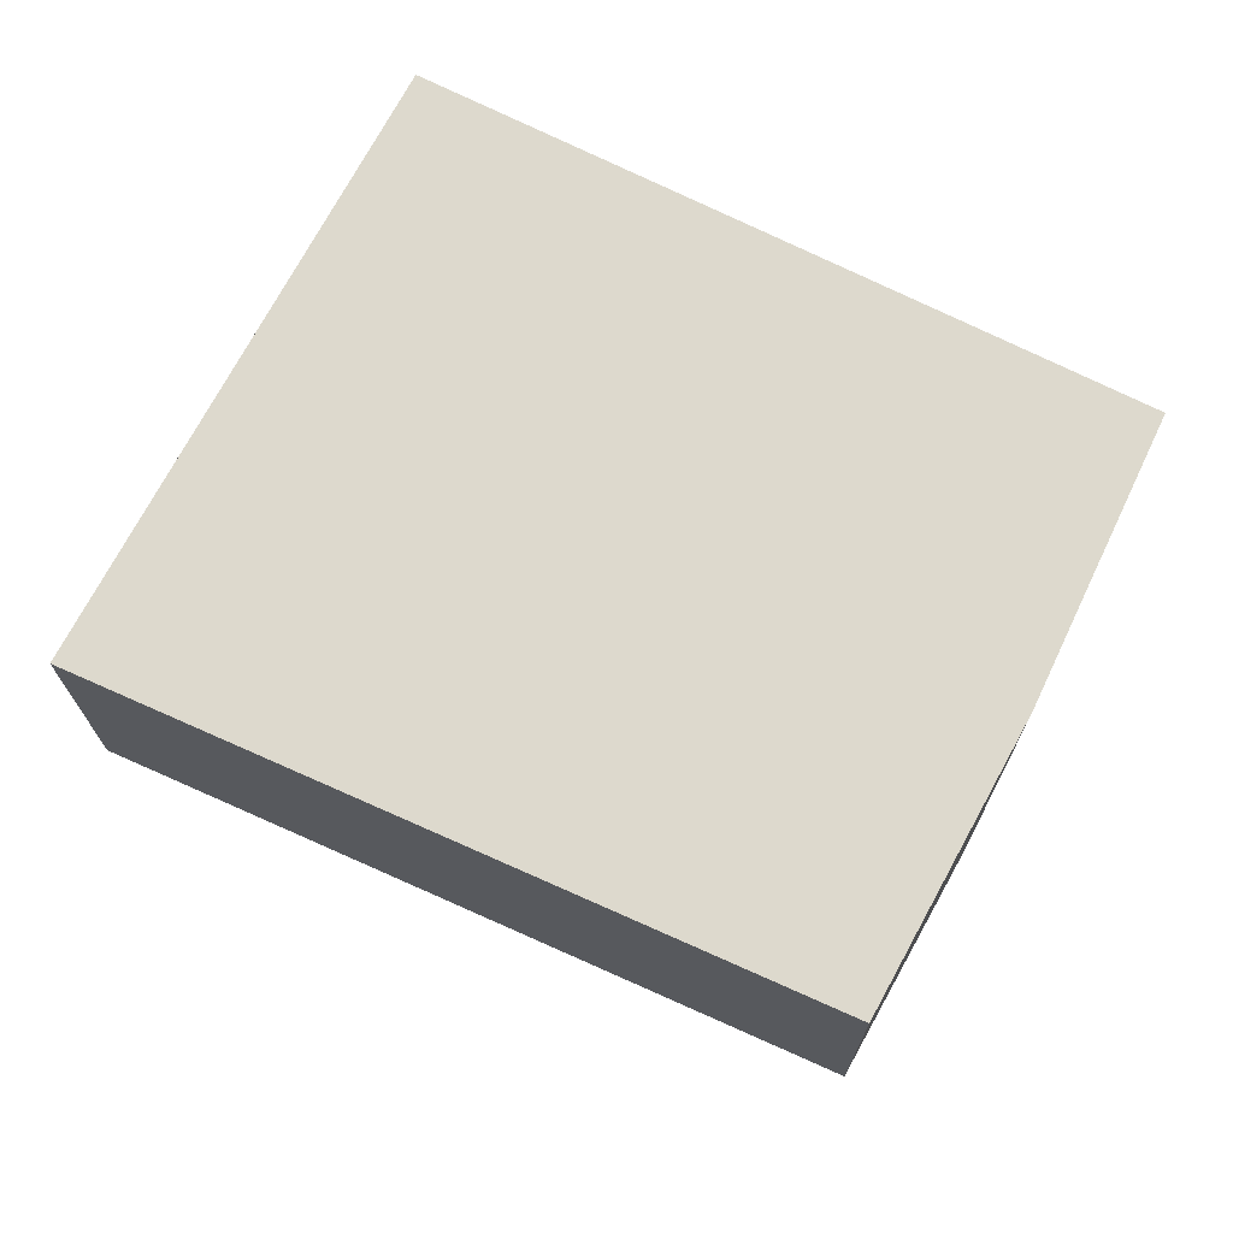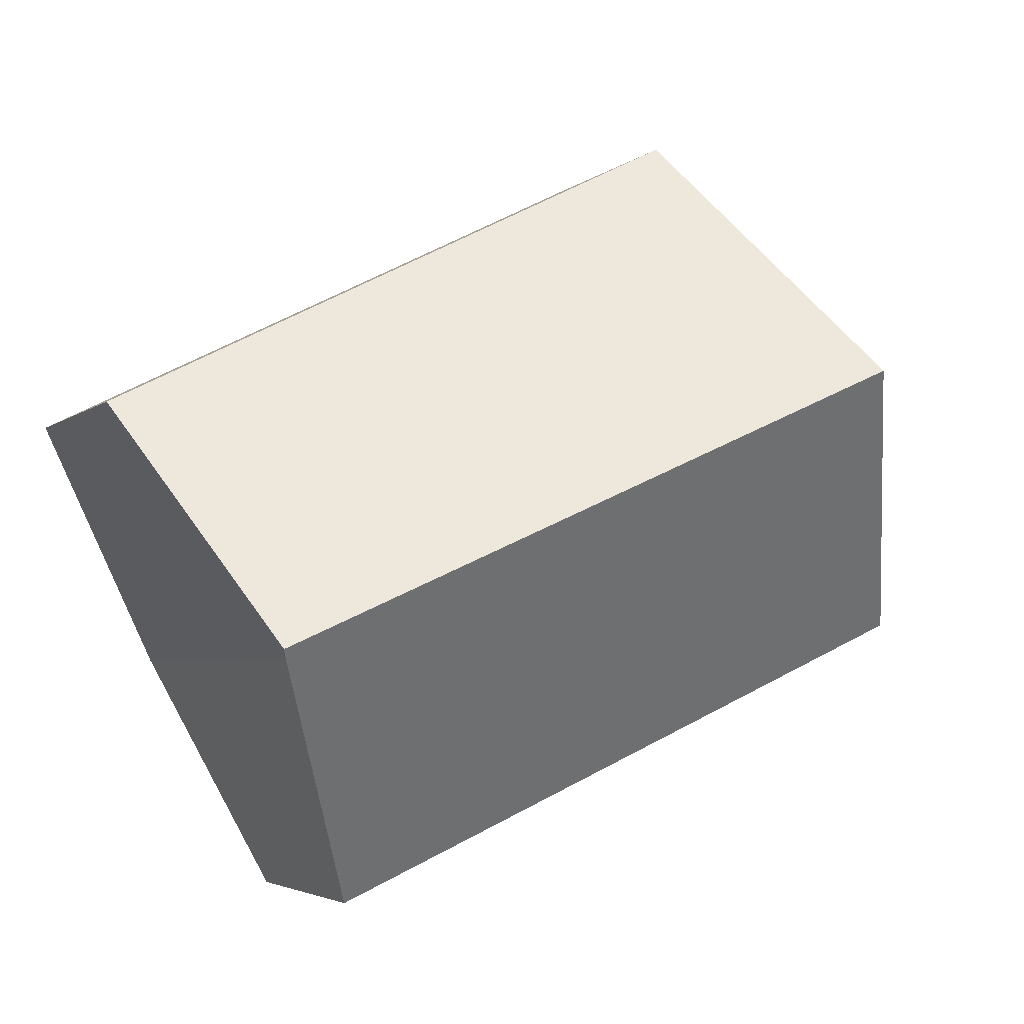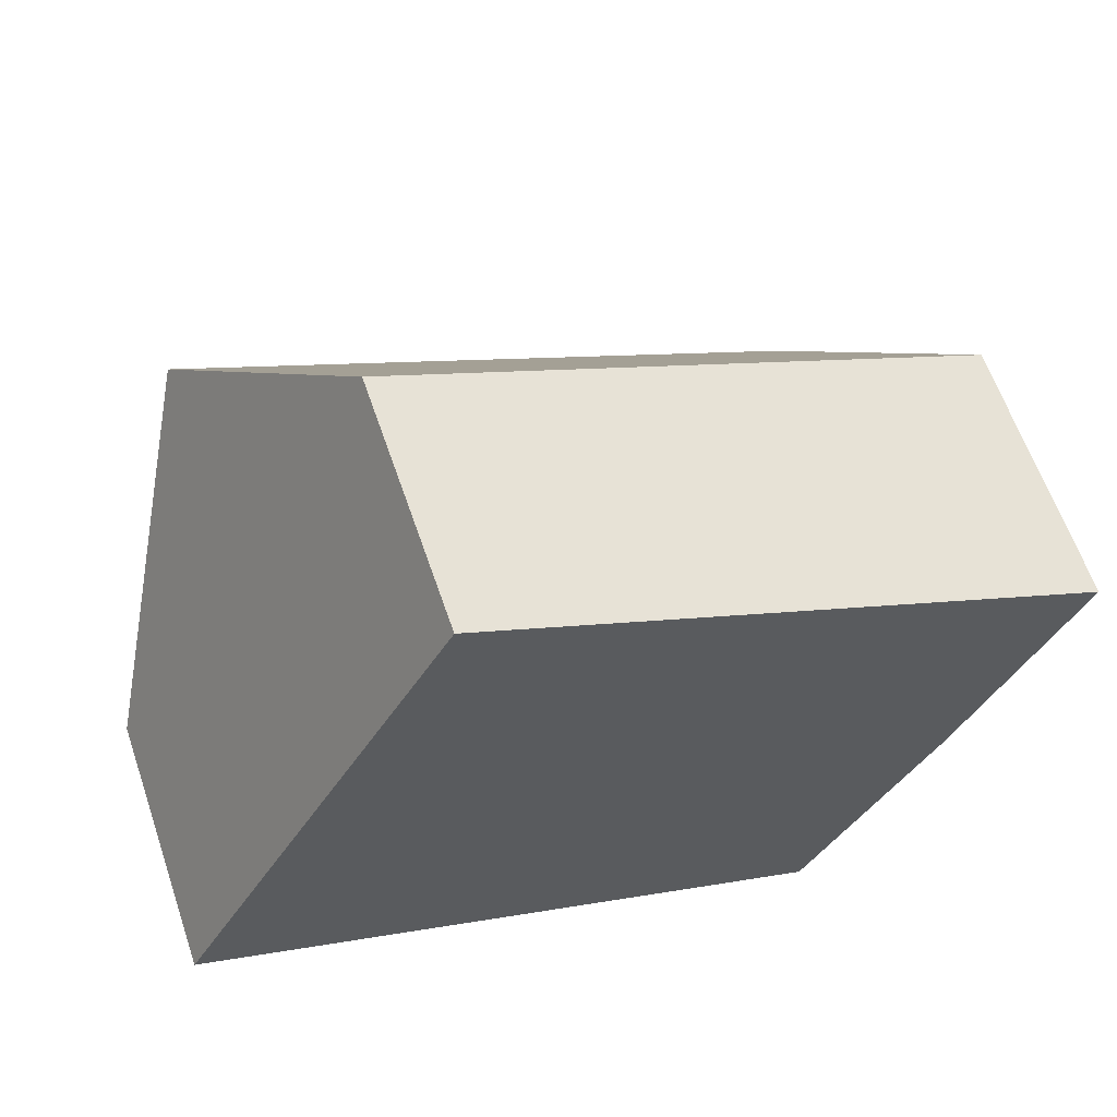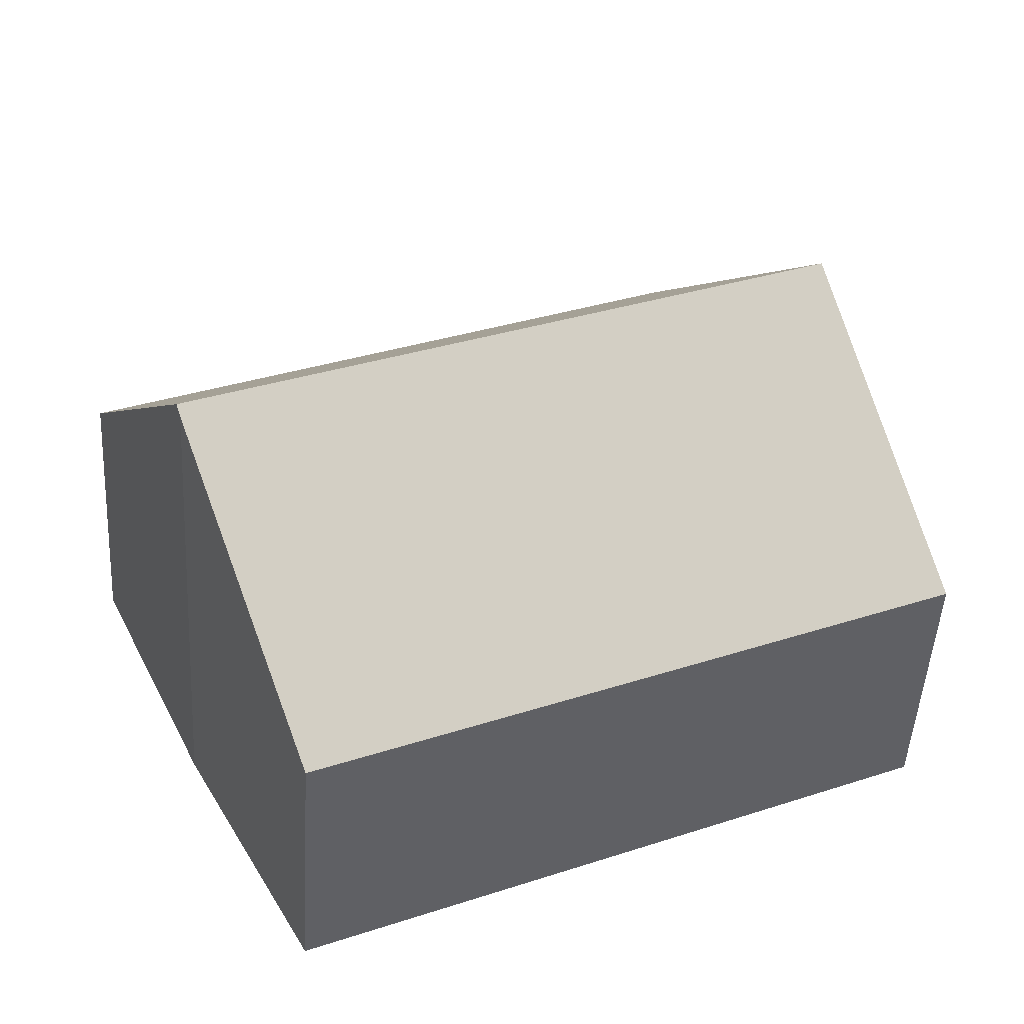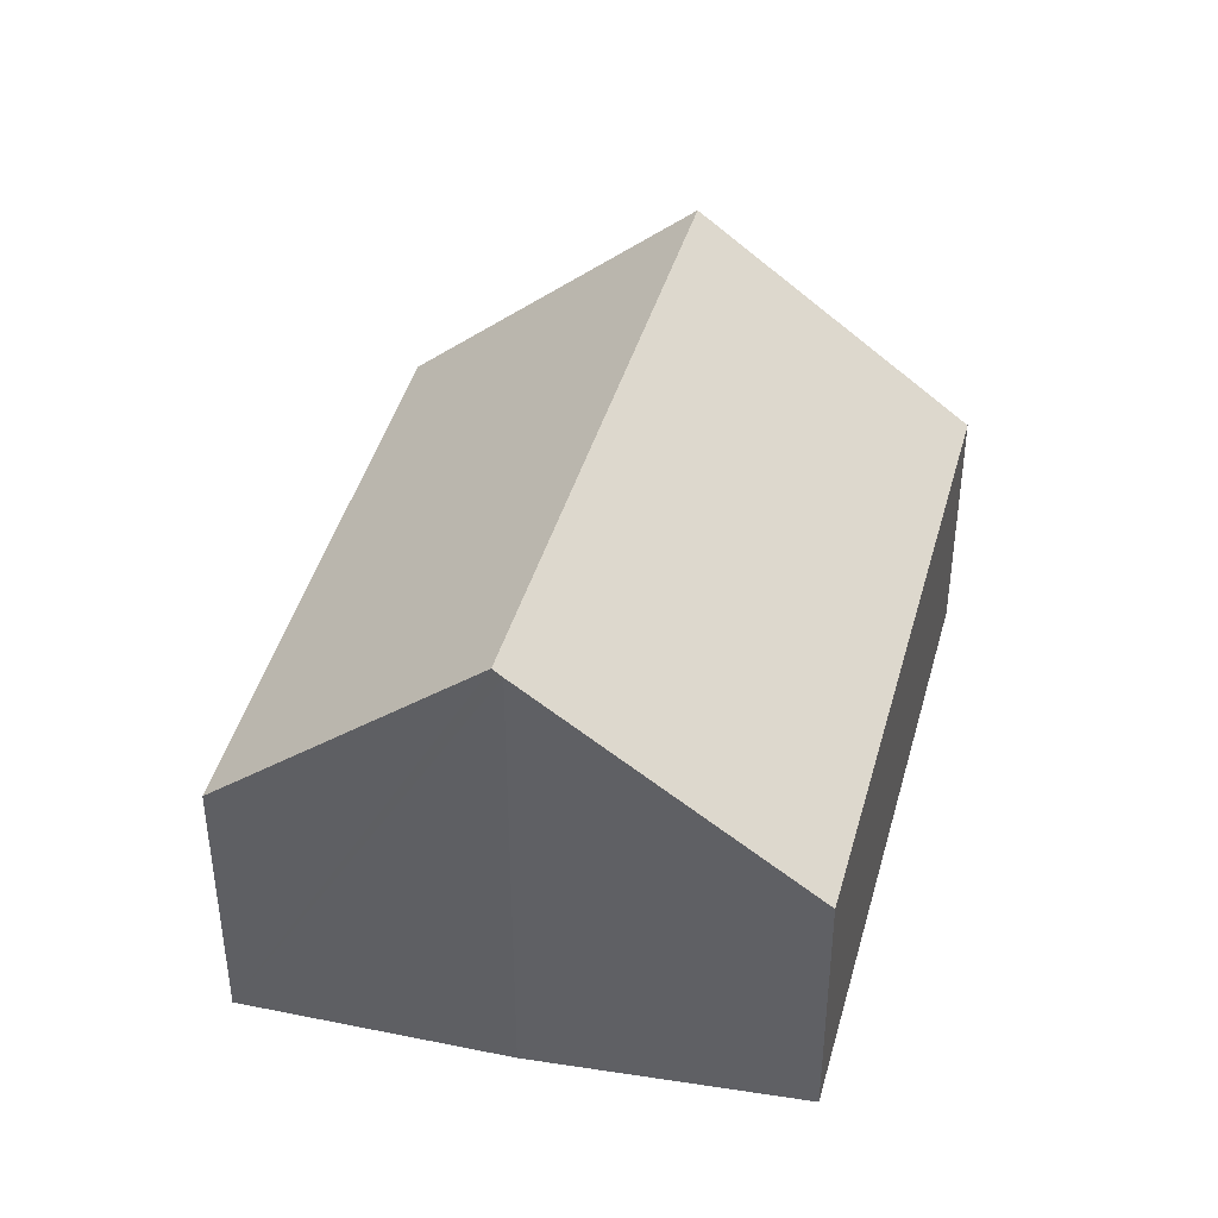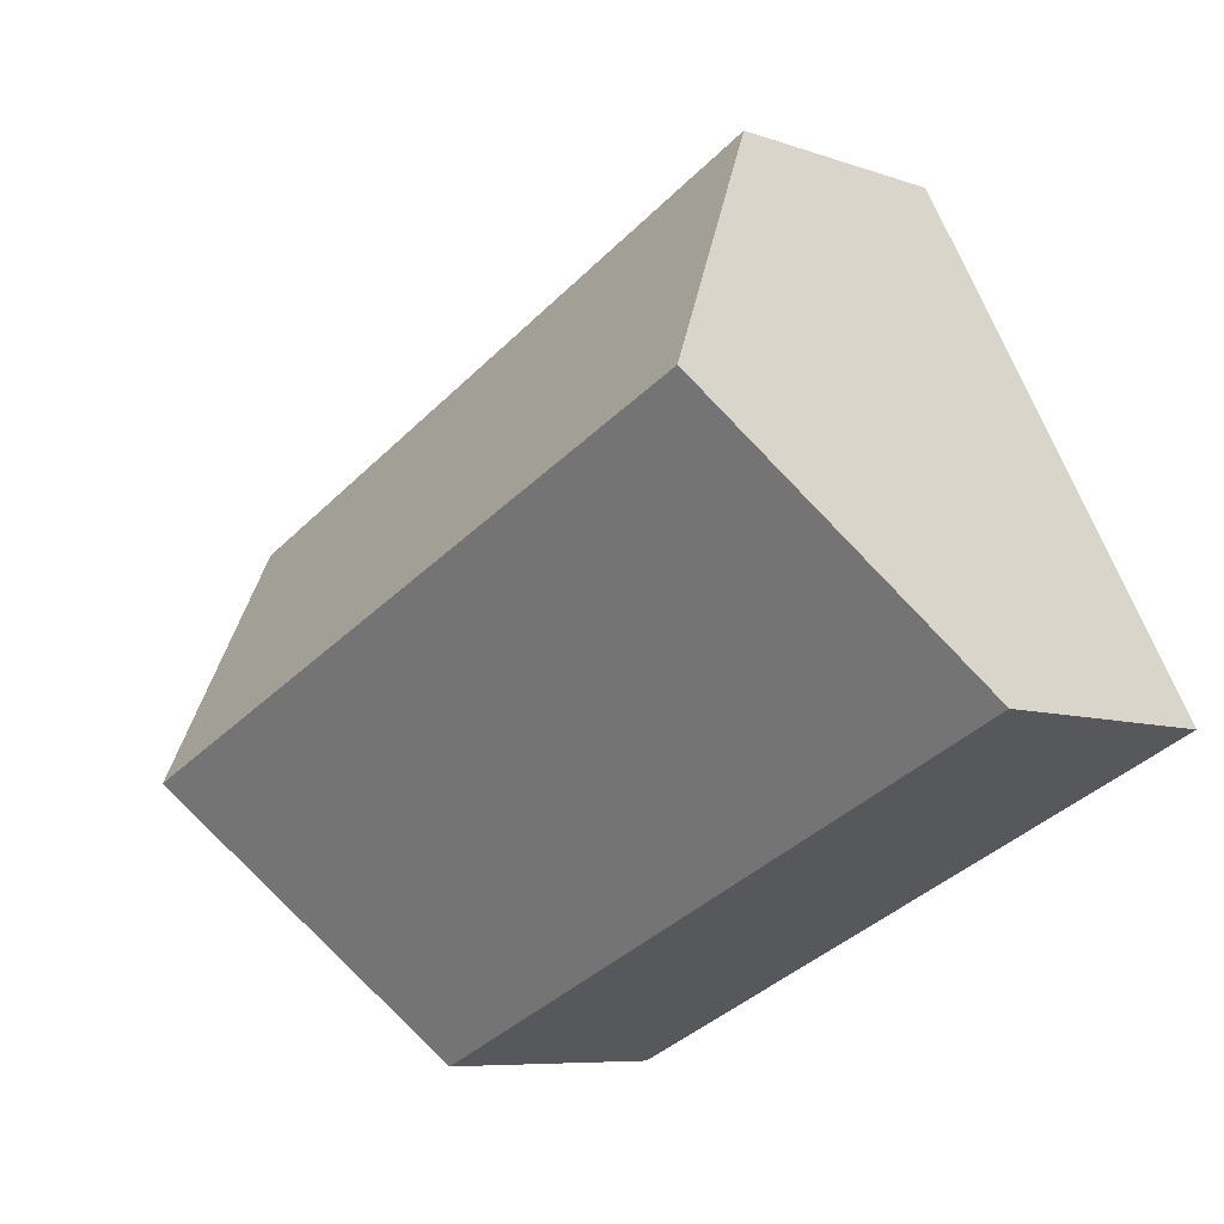
<metadata>
{"format":"obj","ext":"obj","renderer":"f3d","projection":"perspective","resolution":1024,"background":"white","views":[{"elev":-18.0,"azim":0.2,"up":"+Z"},{"elev":-3.8,"azim":156.5,"up":"+Z"},{"elev":61.7,"azim":-18.8,"up":"+Z"},{"elev":-49.3,"azim":176.6,"up":"+Z"},{"elev":41.1,"azim":129.2,"up":"+Y"},{"elev":-7.4,"azim":-135.3,"up":"+Z"}]}
</metadata>
<code>
v  17.42 10.87 -0.698
v  8.687 5.724 10.42
v  20 6.164 4.741
v  3.055 10.87 5.731
v  7.66 5.684 10.94
v  6.158 5.724 11.55
v  6.216 5.628 11.66
v  17.33 10.7 -0.897
v  14.31 5.802 -6.404
v  0 5.802 3.553e-16
v  6.216 -7.14e-16 11.66
v  7.66 -6.696e-16 10.94
v  8.687 -6.38e-16 10.42
v  20 -2.903e-16 4.741
v  17.33 5.493e-17 -0.897
v  17.42 4.274e-17 -0.698
v  14.31 3.921e-16 -6.404
v  0 0 0
v  3.055 -3.509e-16 5.731
v  6.158 -7.073e-16 11.55
g defaultobject
f 1 2 3
f 2 1 4
f 2 4 5
f 5 4 6
f 5 6 7
f 8 4 1
f 4 8 9
f 4 9 10
f 11 5 7
f 5 11 2
f 2 11 3
f 3 11 12
f 3 12 13
f 3 13 14
f 14 1 3
f 1 14 8
f 8 14 15
f 15 14 16
f 15 9 8
f 9 15 17
f 17 10 9
f 10 17 18
f 18 4 10
f 4 18 19
f 4 19 6
f 6 19 20
f 6 20 7
f 7 20 11
f 13 16 14
f 16 13 15
f 15 13 17
f 17 13 18
f 18 13 12
f 18 12 20
f 20 12 11
f 18 20 19

</code>
